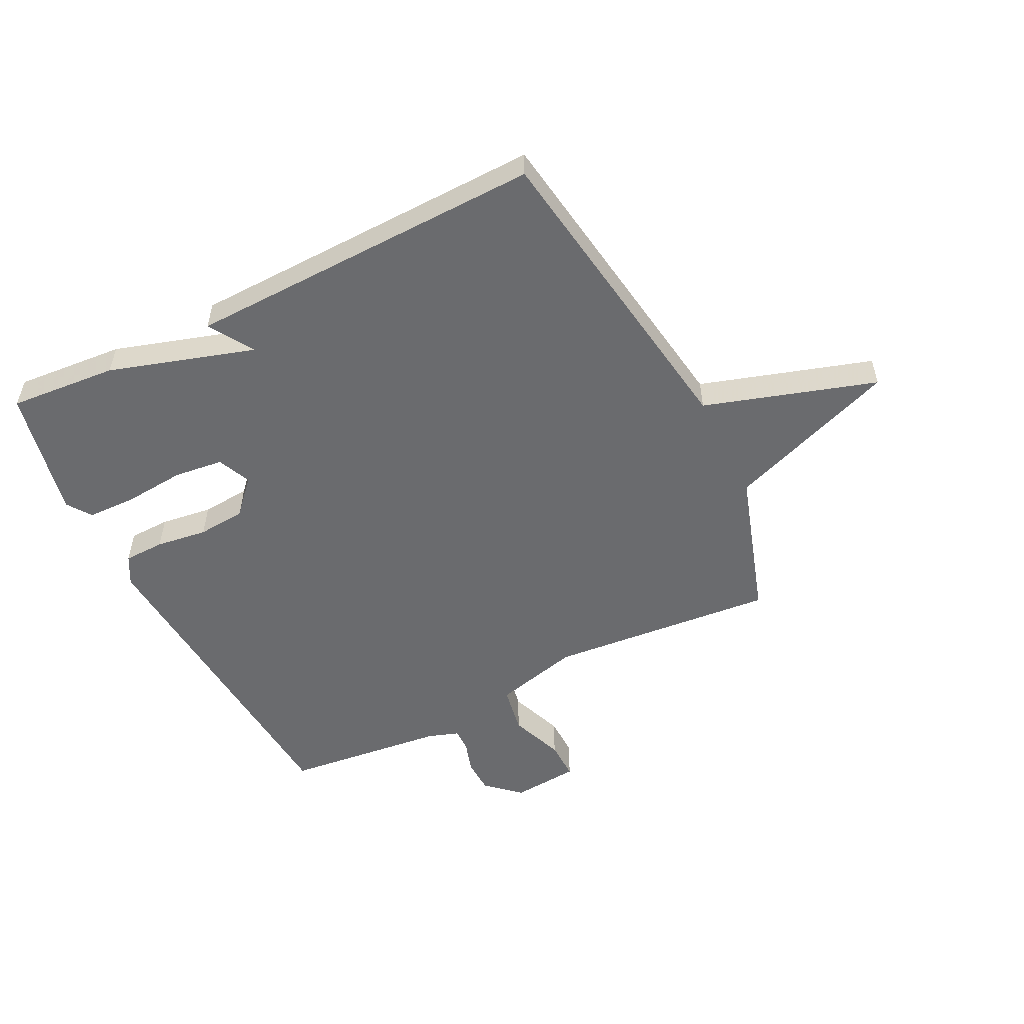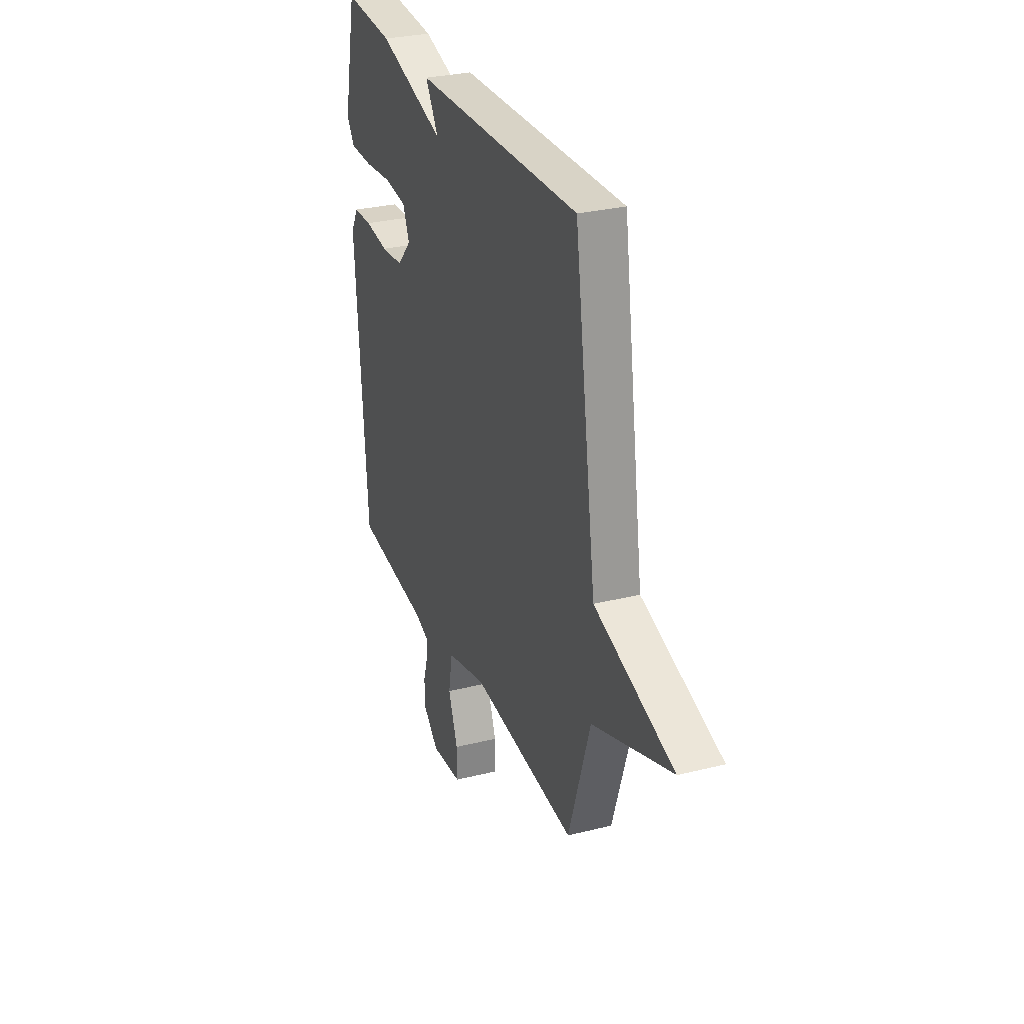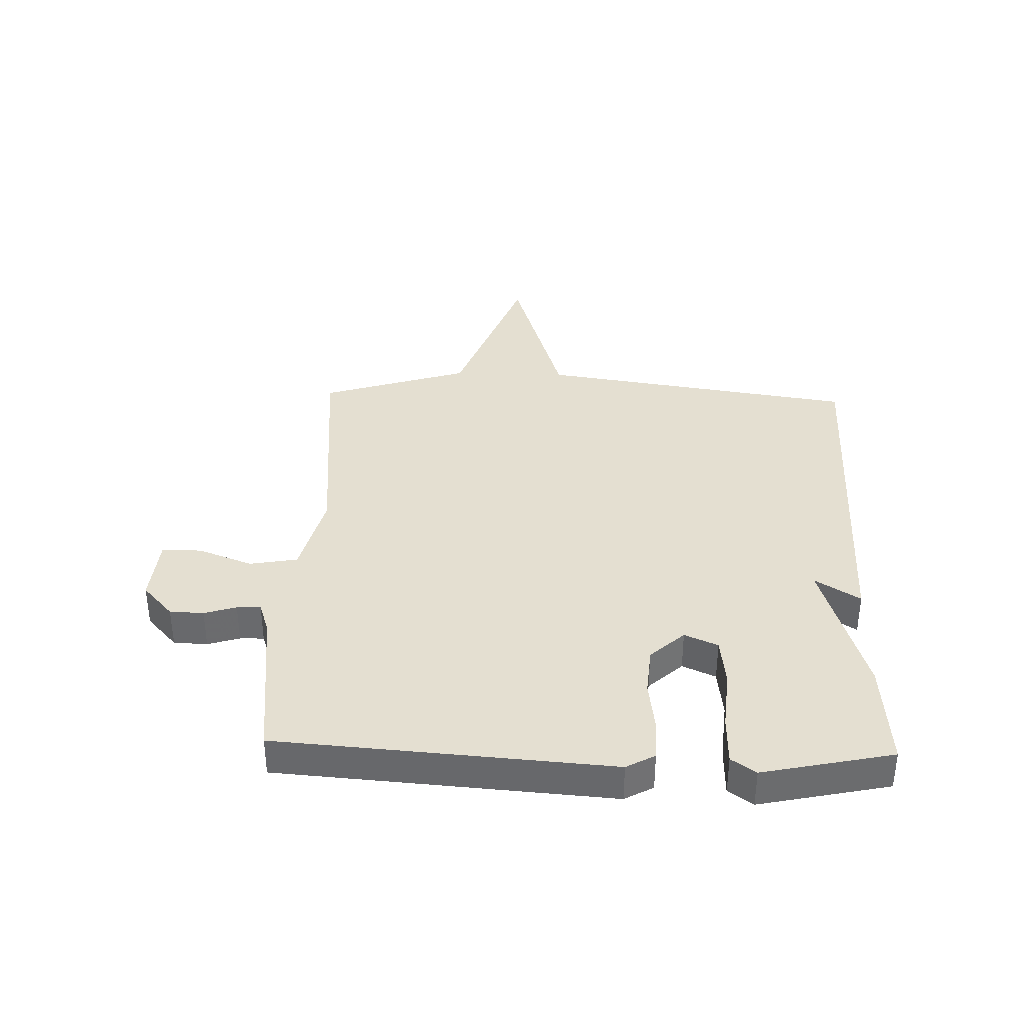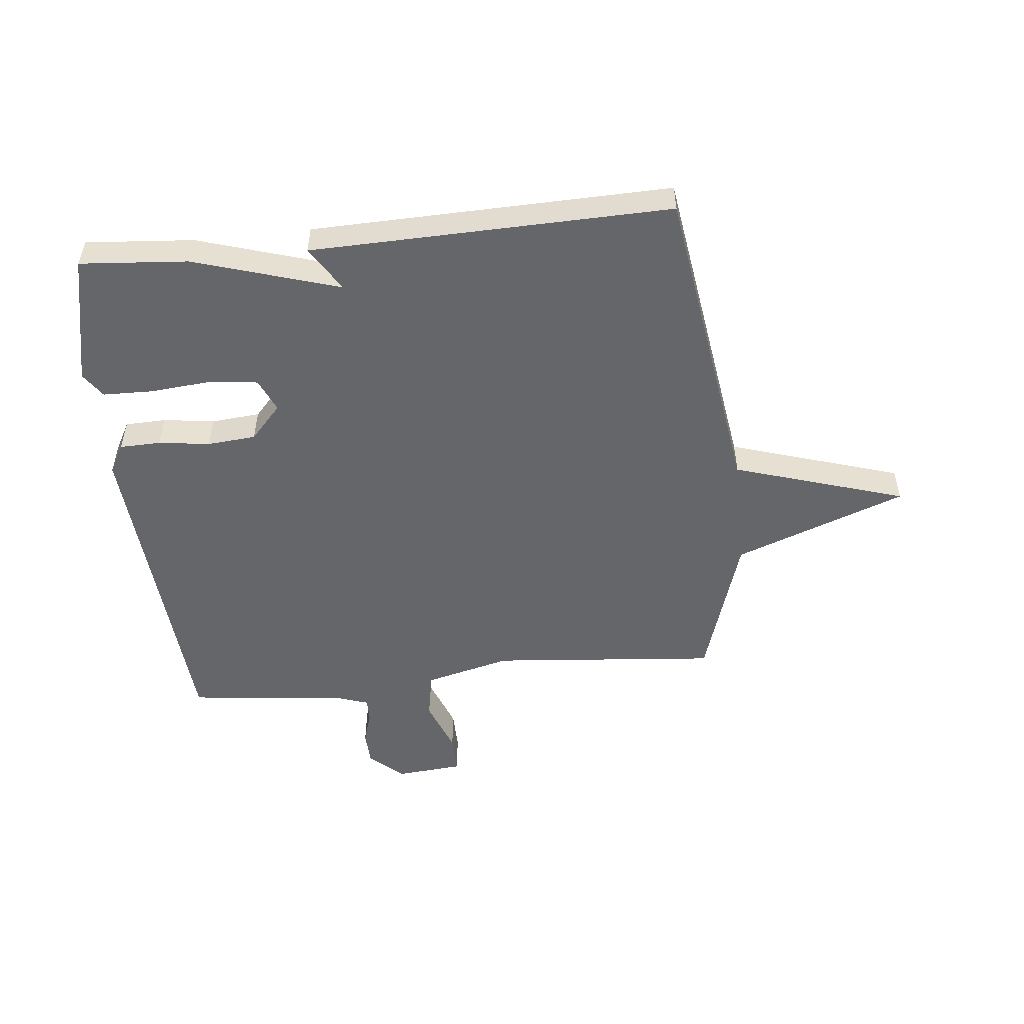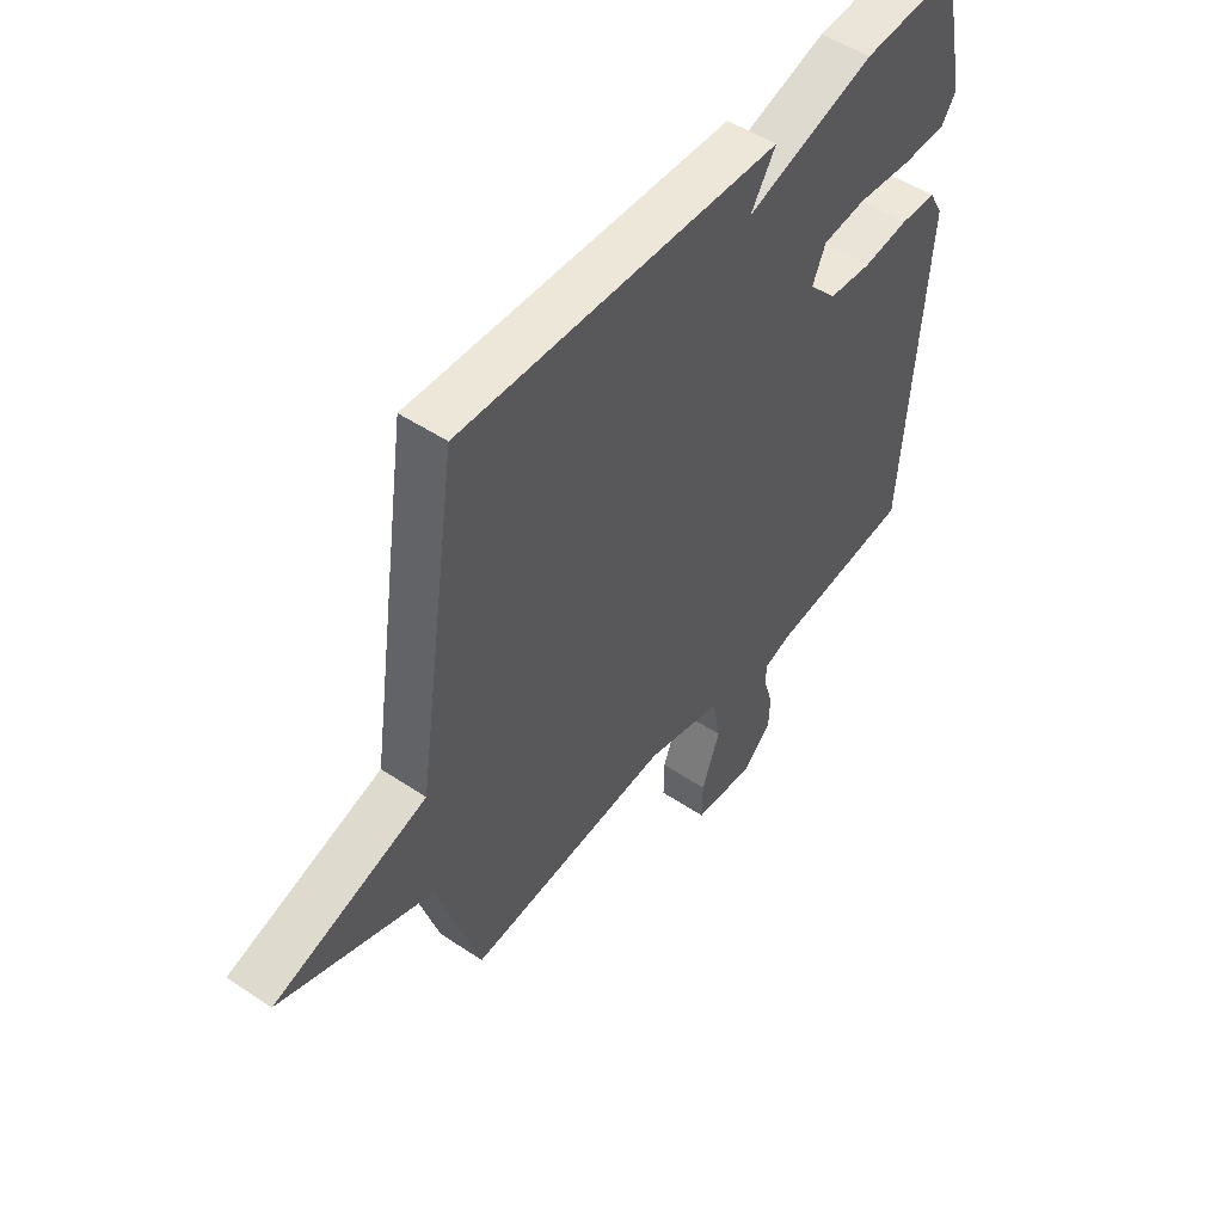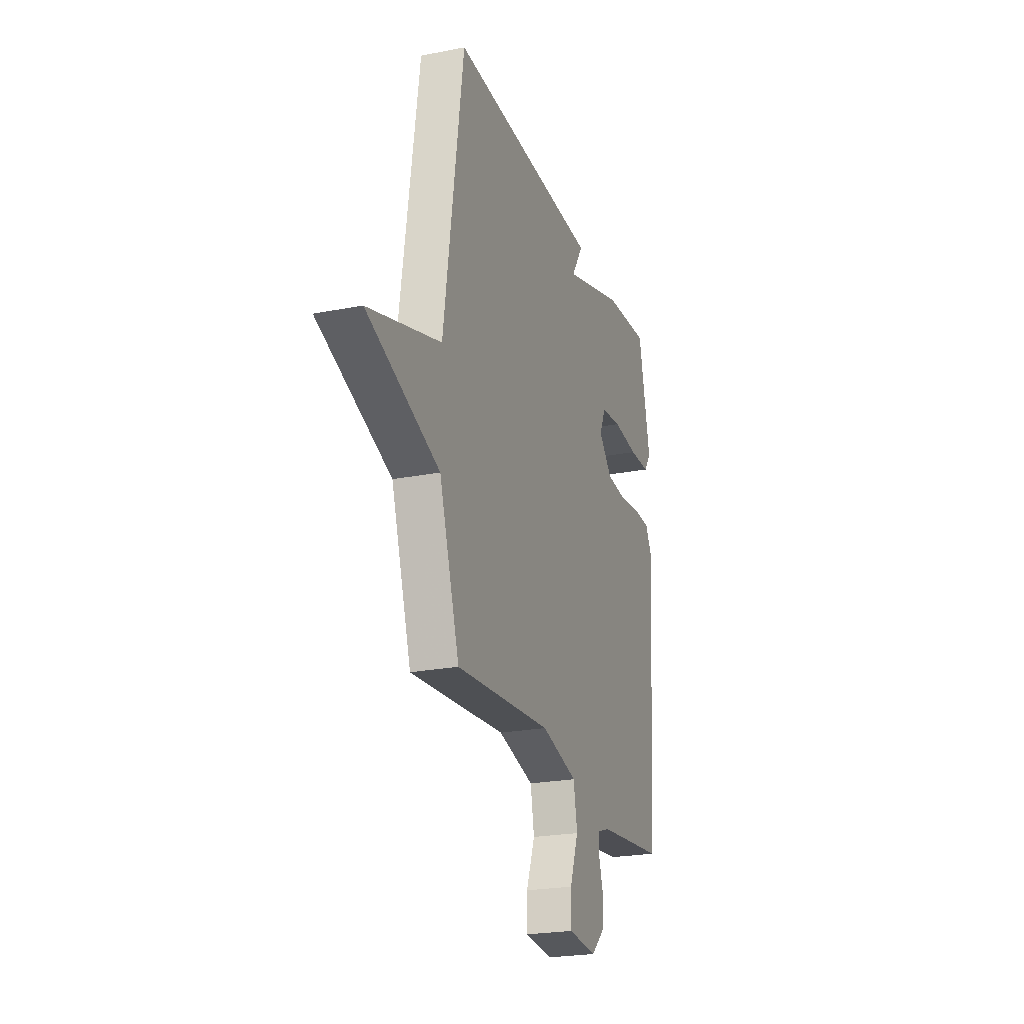
<metadata>
{"format":"obj","ext":"obj","renderer":"f3d","projection":"perspective","resolution":1024,"background":"white","views":[{"elev":-53.4,"azim":26.6,"up":"+Y"},{"elev":29.3,"azim":69.7,"up":"+Z"},{"elev":36.8,"azim":-88.2,"up":"+Y"},{"elev":-51.9,"azim":6.0,"up":"+Y"},{"elev":50.0,"azim":126.5,"up":"+Z"},{"elev":-23.5,"azim":108.3,"up":"+Z"}]}
</metadata>
<code>
v 0.5 0.07 0.5
v 0.581 0.07 -0.046
v 0.874 0.07 -0.138
v 0.581 0.07 -0.246
v 0.5 0.07 -0.5
v 0.111 0.07 -0.465
v -0.036 0.07 -0.502
v -0.051 0.07 -0.584
v -0.016 0.07 -0.677
v -0.015 0.07 -0.745
v -0.13 0.07 -0.755
v -0.187 0.07 -0.703
v -0.189 0.07 -0.645
v -0.172 0.07 -0.59
v -0.171 0.07 -0.549
v -0.224 0.07 -0.531
v -0.5 0.07 -0.5
v -0.542 0.07 0.071
v -0.515 0.07 0.12
v -0.445 0.07 0.122
v -0.357 0.07 0.11
v -0.274 0.07 0.117
v -0.221 0.07 0.175
v -0.246 0.07 0.232
v -0.33 0.07 0.242
v -0.434 0.07 0.233
v -0.519 0.07 0.235
v -0.548 0.07 0.277
v -0.5 0.07 0.5
v -0.315 0.07 0.485
v -0.067 0.07 0.408
v -0.115 0.07 0.485
v 0.5 0 0.5
v 0.581 0 -0.046
v 0.874 0 -0.138
v 0.581 0 -0.246
v 0.5 0 -0.5
v 0.111 0 -0.465
v -0.036 0 -0.502
v -0.051 0 -0.584
v -0.016 0 -0.677
v -0.015 0 -0.745
v -0.13 0 -0.755
v -0.187 0 -0.703
v -0.189 0 -0.645
v -0.172 0 -0.59
v -0.171 0 -0.549
v -0.224 0 -0.531
v -0.5 0 -0.5
v -0.542 0 0.071
v -0.515 0 0.12
v -0.445 0 0.122
v -0.357 0 0.11
v -0.274 0 0.117
v -0.221 0 0.175
v -0.246 0 0.232
v -0.33 0 0.242
v -0.434 0 0.233
v -0.519 0 0.235
v -0.548 0 0.277
v -0.5 0 0.5
v -0.315 0 0.485
v -0.067 0 0.408
v -0.115 0 0.485
f 31 32 1 2
f 29 30 31
f 28 29 31
f 27 28 31
f 26 27 31
f 25 26 31
f 24 25 31
f 23 24 31 2
f 2 3 4
f 23 2 4
f 22 23 4
f 4 5 6
f 22 4 6
f 21 22 6
f 21 6 7
f 20 21 7
f 19 20 7
f 18 19 7
f 17 18 7
f 16 17 7
f 15 16 7 8
f 9 10 11
f 8 9 11
f 15 8 11
f 14 15 11
f 11 12 13 14
f 34 33 64 63
f 63 62 61
f 63 61 60
f 63 60 59
f 63 59 58
f 63 58 57
f 63 57 56
f 34 63 56 55
f 36 35 34
f 36 34 55
f 36 55 54
f 38 37 36
f 38 36 54
f 38 54 53
f 39 38 53
f 39 53 52
f 39 52 51
f 39 51 50
f 39 50 49
f 39 49 48
f 40 39 48 47
f 43 42 41
f 43 41 40
f 43 40 47
f 43 47 46
f 46 45 44 43
f 1 33 34 2
f 2 34 35 3
f 3 35 36 4
f 4 36 37 5
f 5 37 38 6
f 6 38 39 7
f 7 39 40 8
f 8 40 41 9
f 9 41 42 10
f 10 42 43 11
f 11 43 44 12
f 12 44 45 13
f 13 45 46 14
f 14 46 47 15
f 15 47 48 16
f 16 48 49 17
f 17 49 50 18
f 18 50 51 19
f 19 51 52 20
f 20 52 53 21
f 21 53 54 22
f 22 54 55 23
f 23 55 56 24
f 24 56 57 25
f 25 57 58 26
f 26 58 59 27
f 27 59 60 28
f 28 60 61 29
f 29 61 62 30
f 30 62 63 31
f 31 63 64 32
f 32 64 33 1

</code>
